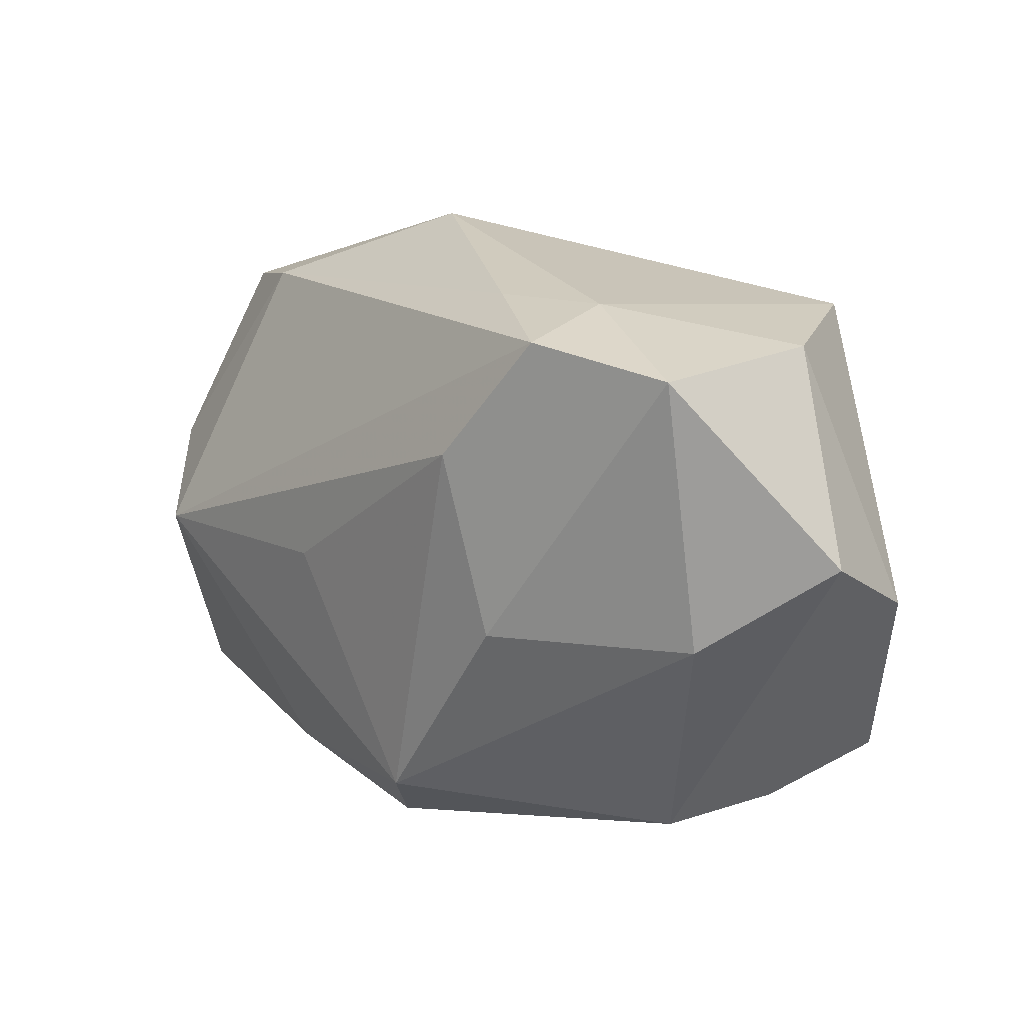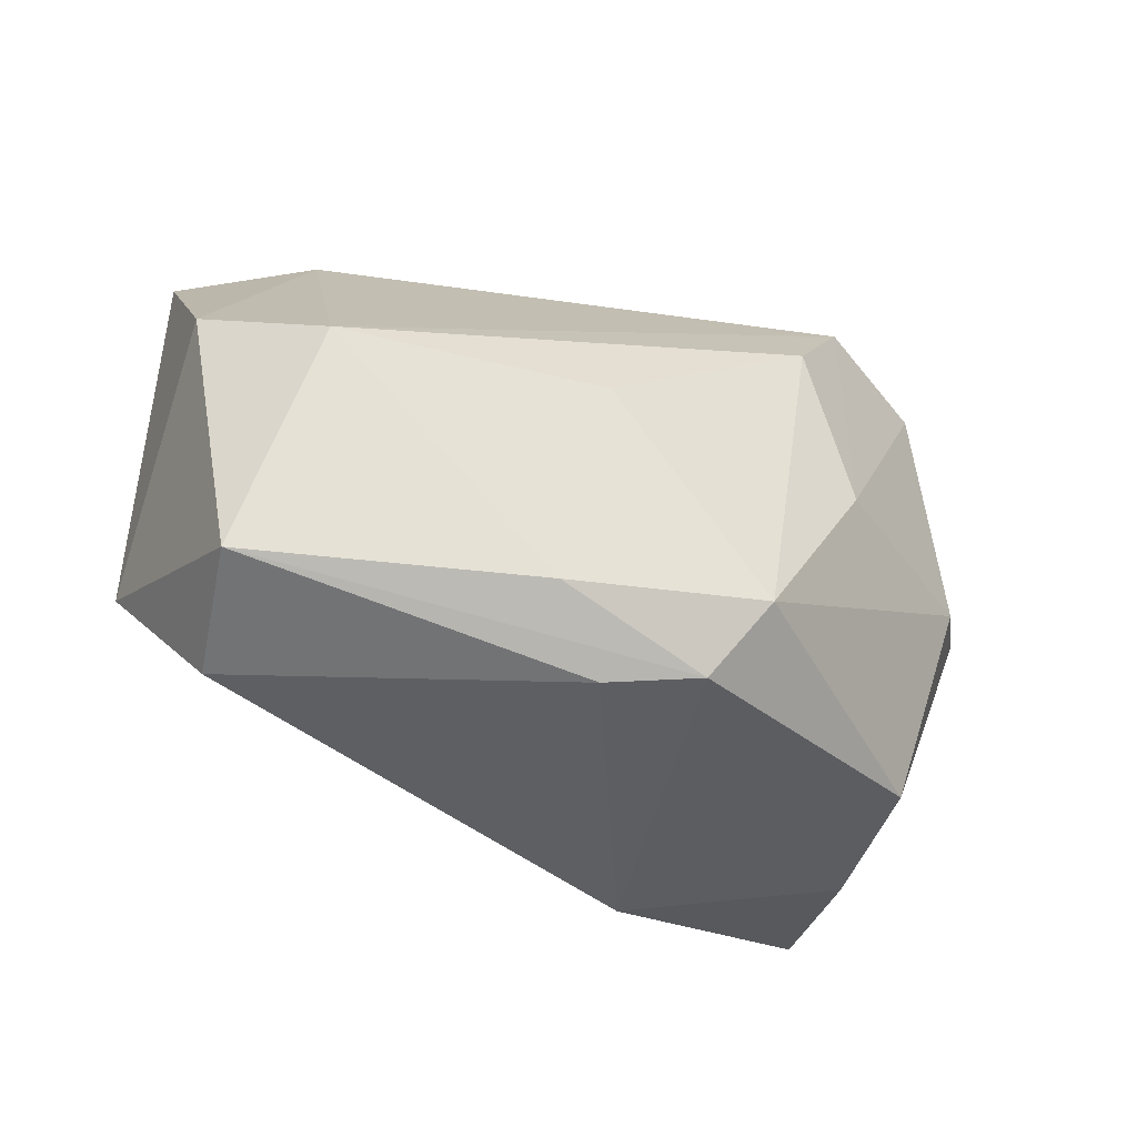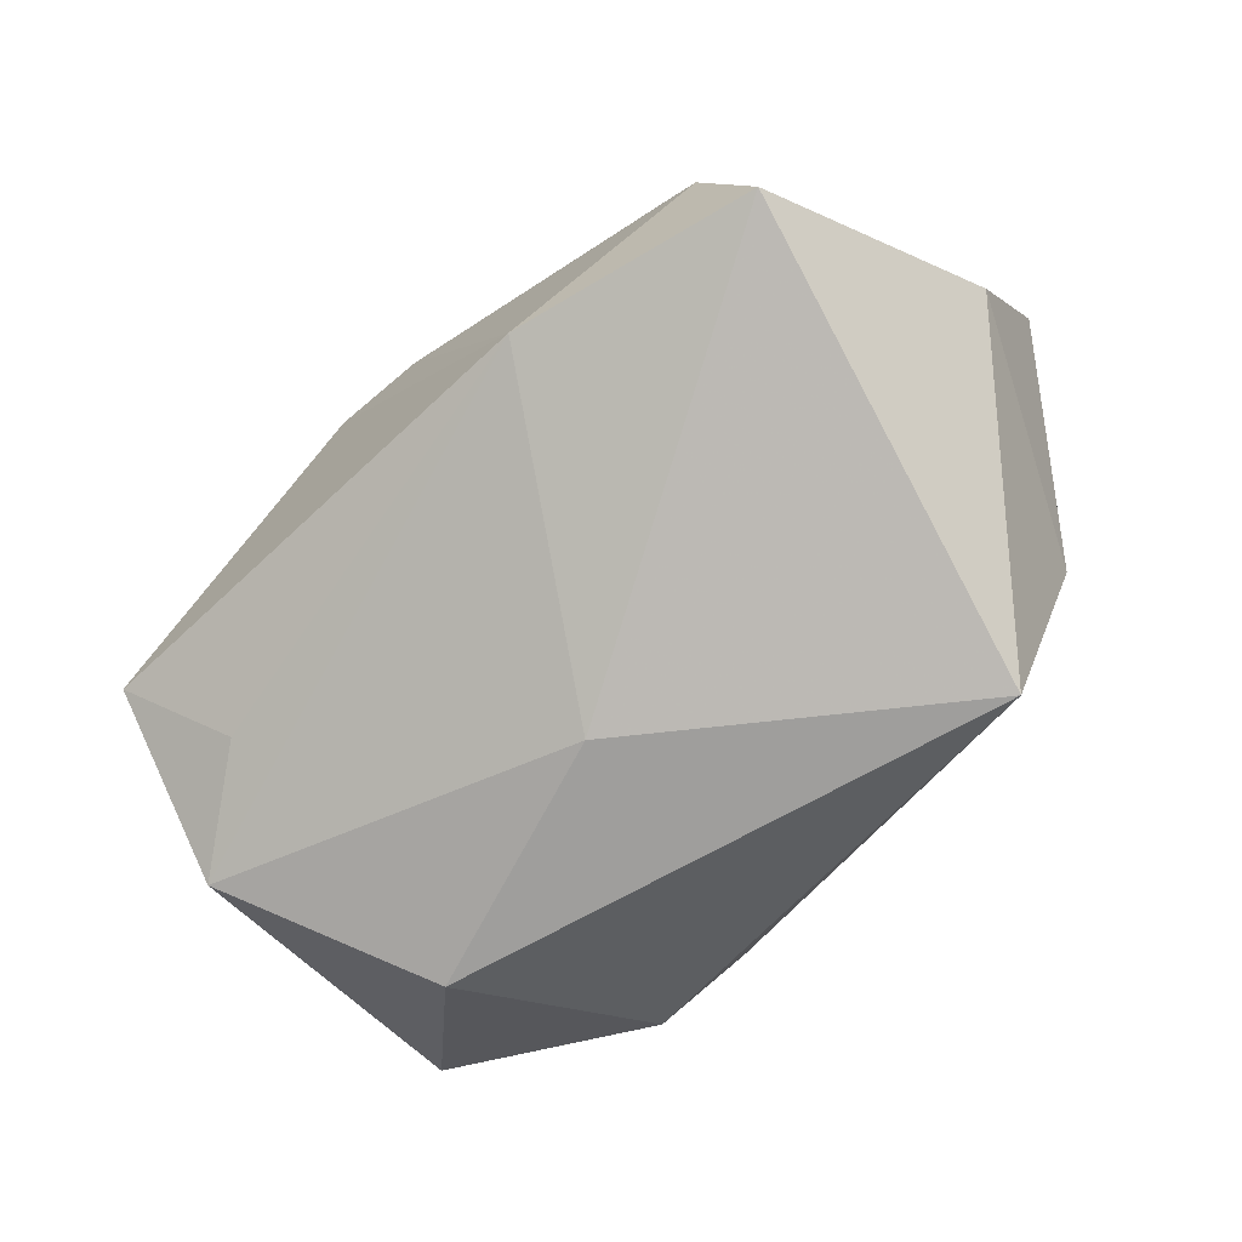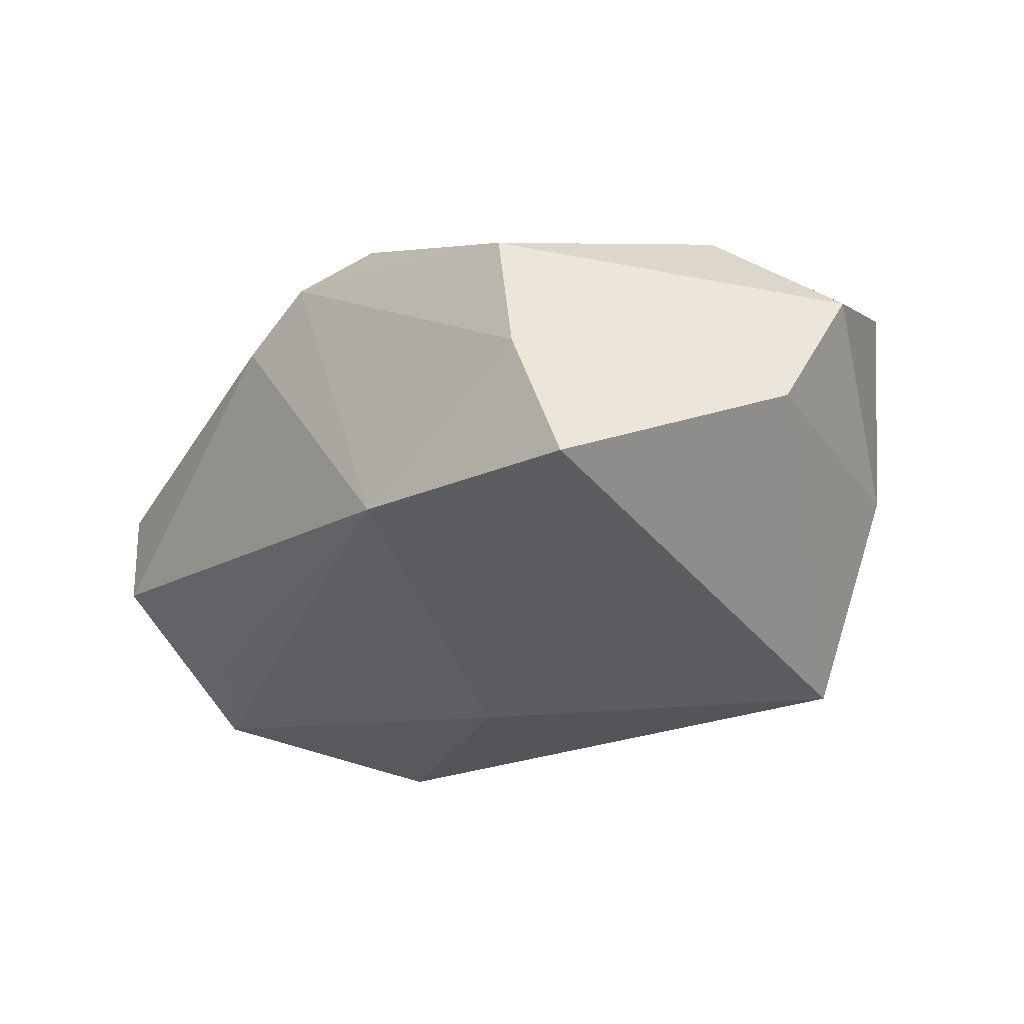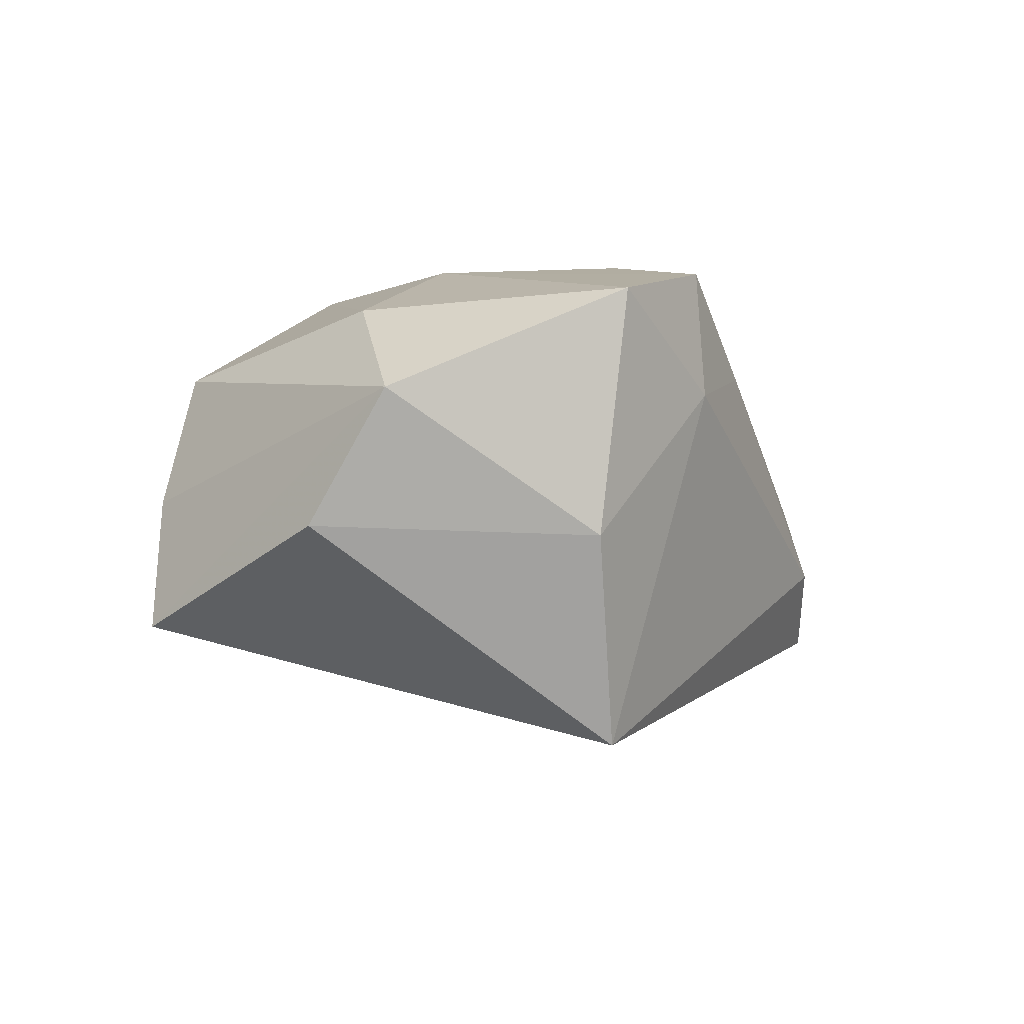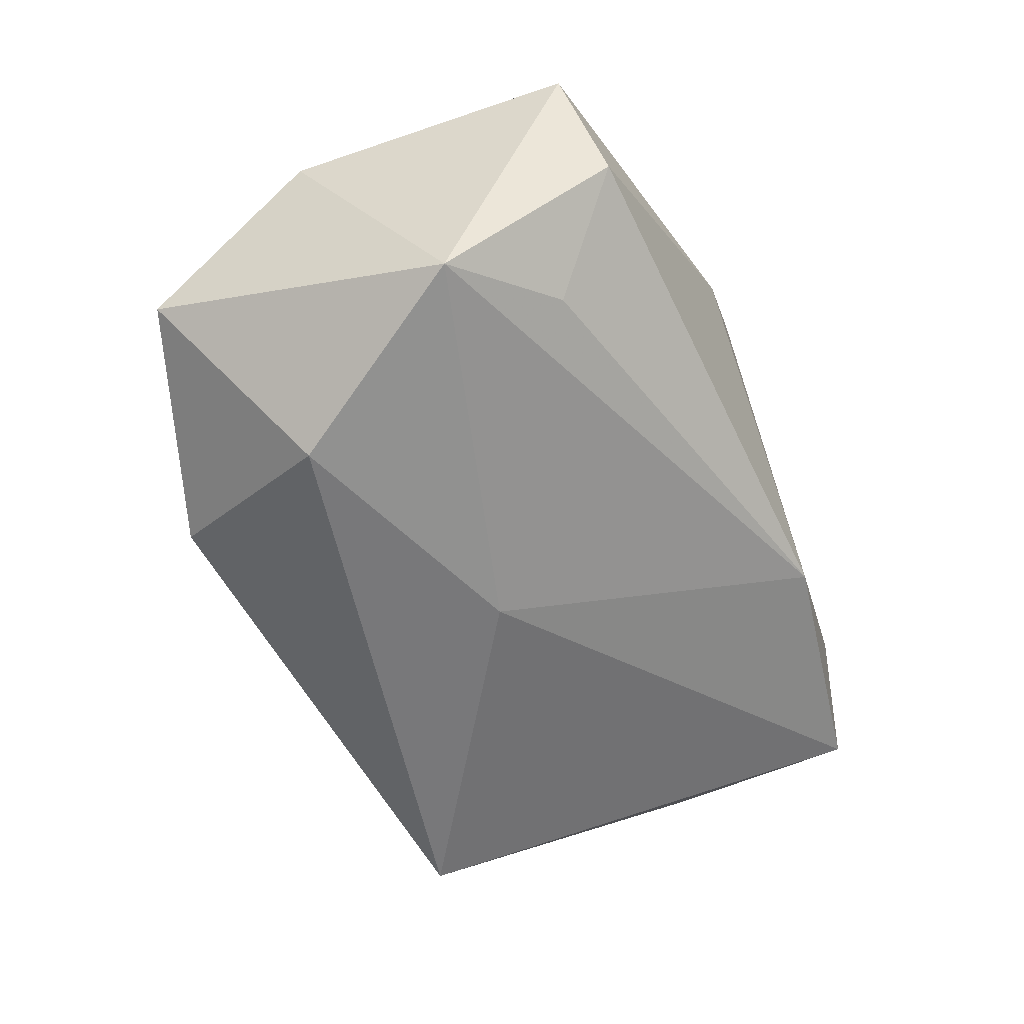
<metadata>
{"format":"obj","ext":"obj","renderer":"f3d","projection":"perspective","resolution":1024,"background":"white","views":[{"elev":23.2,"azim":37.7,"up":"+Y"},{"elev":-45.2,"azim":-37.5,"up":"+Y"},{"elev":-70.2,"azim":46.2,"up":"+Z"},{"elev":-23.7,"azim":55.3,"up":"+Z"},{"elev":-3.7,"azim":115.5,"up":"+Z"},{"elev":-55.8,"azim":-61.6,"up":"+Z"}]}
</metadata>
<code>
v -0.03142 0.02073 0.001019
v 0.03657 -0.02052 -0.01251
v -6.139e-05 -0.02714 0.01838
v -0.03651 -0.00498 0.01452
v -0.01398 0.02858 -0.006954
v 0.003108 -0.02058 0.02372
v -0.02741 -0.01999 -0.01349
v -0.03761 -0.01311 -0.01714
v 0.01691 0.02858 0.009365
v 0.03341 0.0006647 0.017
v 0.01475 -0.0005691 0.02372
v -0.03024 0.005645 0.01103
v 0.04295 0.000661 -0.003699
v 0.02833 -0.02148 0.01212
v 0.009755 0.01639 0.02372
v -0.03397 -0.02847 -0.005227
v -0.03935 -0.02618 0.006076
v 0.01414 -0.02661 -0.01159
v -0.02162 0.02534 -0.01406
v -0.004043 -0.0005669 -0.02236
v 0.03072 0.02365 -0.004492
v -0.01473 -0.02383 0.01753
v 0.01773 0.02806 0.02086
v -0.007709 -0.02856 0.01374
v -0.0114 -0.0004902 0.02043
v -0.02848 0.0064 -0.02235
v 0.03022 0.02618 0.01778
v -0.04403 0.000407 0.004291
v -0.04205 0.01691 -0.006698
v 0.007513 0.0284 0.01192
v 0.04309 0.008471 0.008312
v 0.03214 -0.0226 -0.0002845
v 0.02327 0.02159 -0.02354
f 28 17 4
f 6 4 22
f 22 4 17
f 1 23 30
f 28 4 1
f 26 19 33
f 13 2 33
f 31 2 13
f 31 14 32
f 32 2 31
f 18 2 32
f 6 14 10
f 10 14 31
f 25 4 6
f 21 13 33
f 31 13 21
f 5 1 30
f 33 19 5
f 4 23 12
f 12 1 4
f 23 1 12
f 8 17 28
f 33 2 20
f 20 26 33
f 20 2 18
f 18 8 20
f 20 8 26
f 6 10 11
f 27 10 31
f 31 21 27
f 23 11 27
f 27 11 10
f 18 32 3
f 3 24 18
f 3 32 14
f 3 14 6
f 6 22 3
f 3 22 17
f 17 24 3
f 19 26 29
f 26 8 29
f 29 5 19
f 1 5 29
f 28 1 29
f 29 8 28
f 17 8 16
f 18 24 16
f 16 24 17
f 15 11 23
f 15 23 4
f 4 25 15
f 15 25 6
f 6 11 15
f 9 27 21
f 9 5 30
f 30 23 9
f 23 27 9
f 9 21 33
f 33 5 9
f 7 8 18
f 18 16 7
f 7 16 8

</code>
